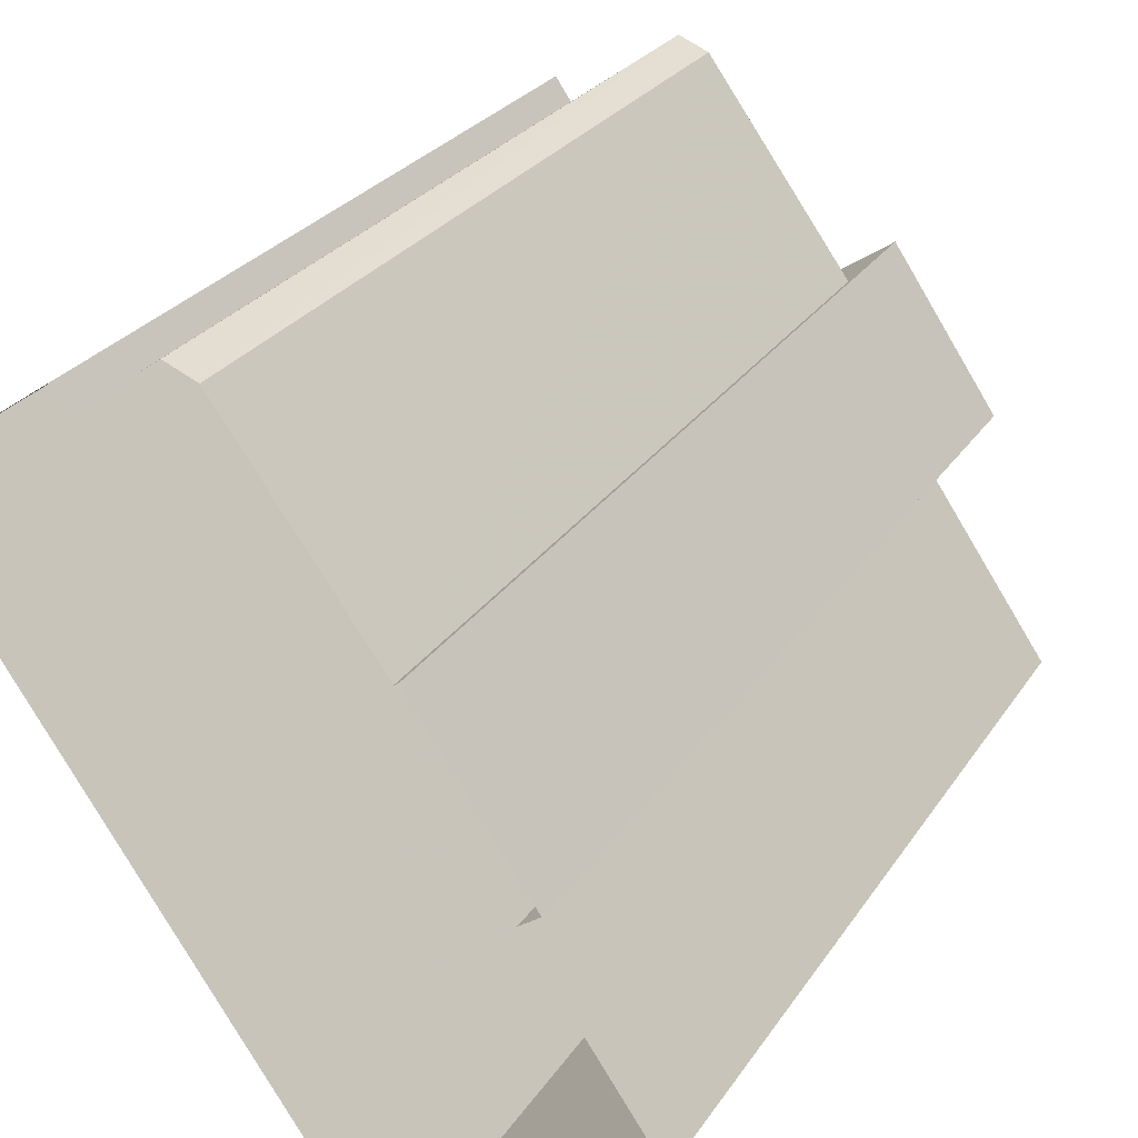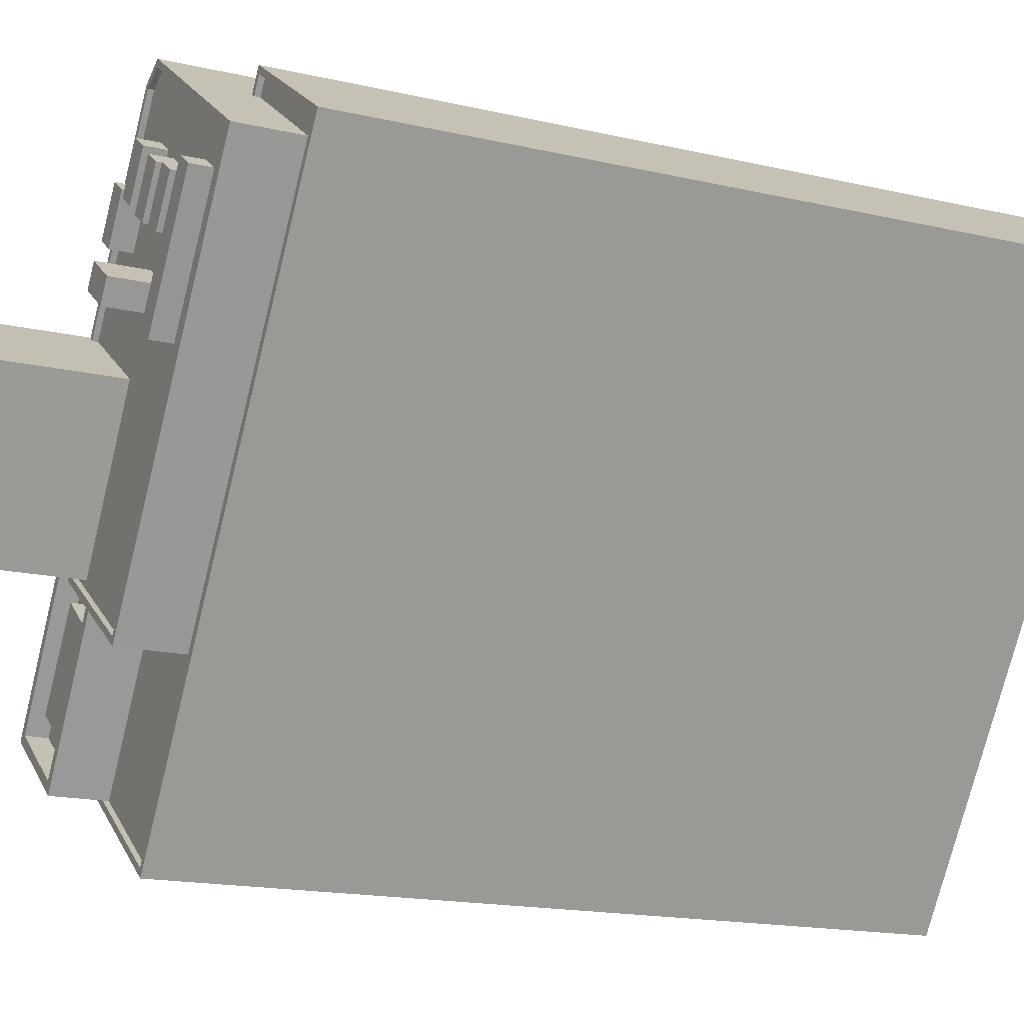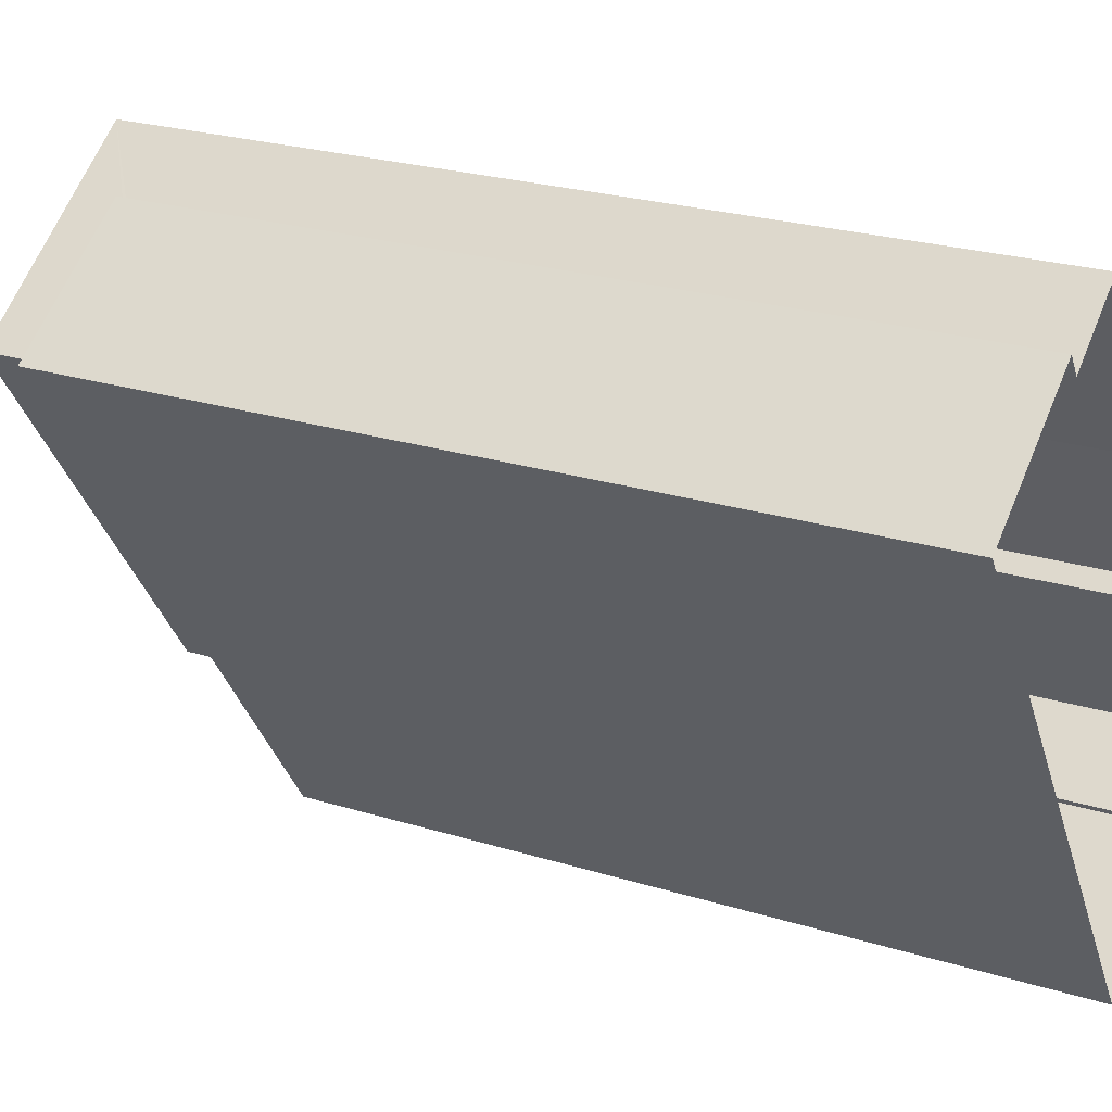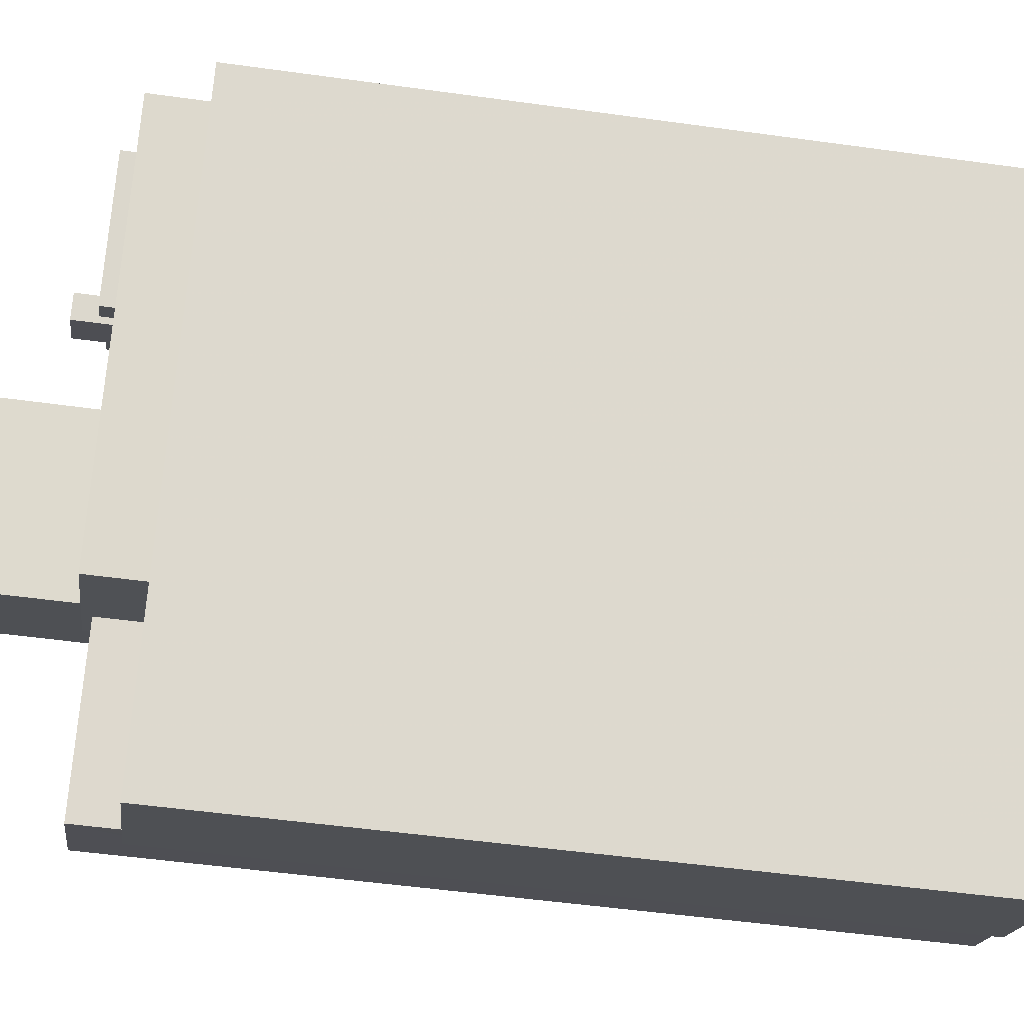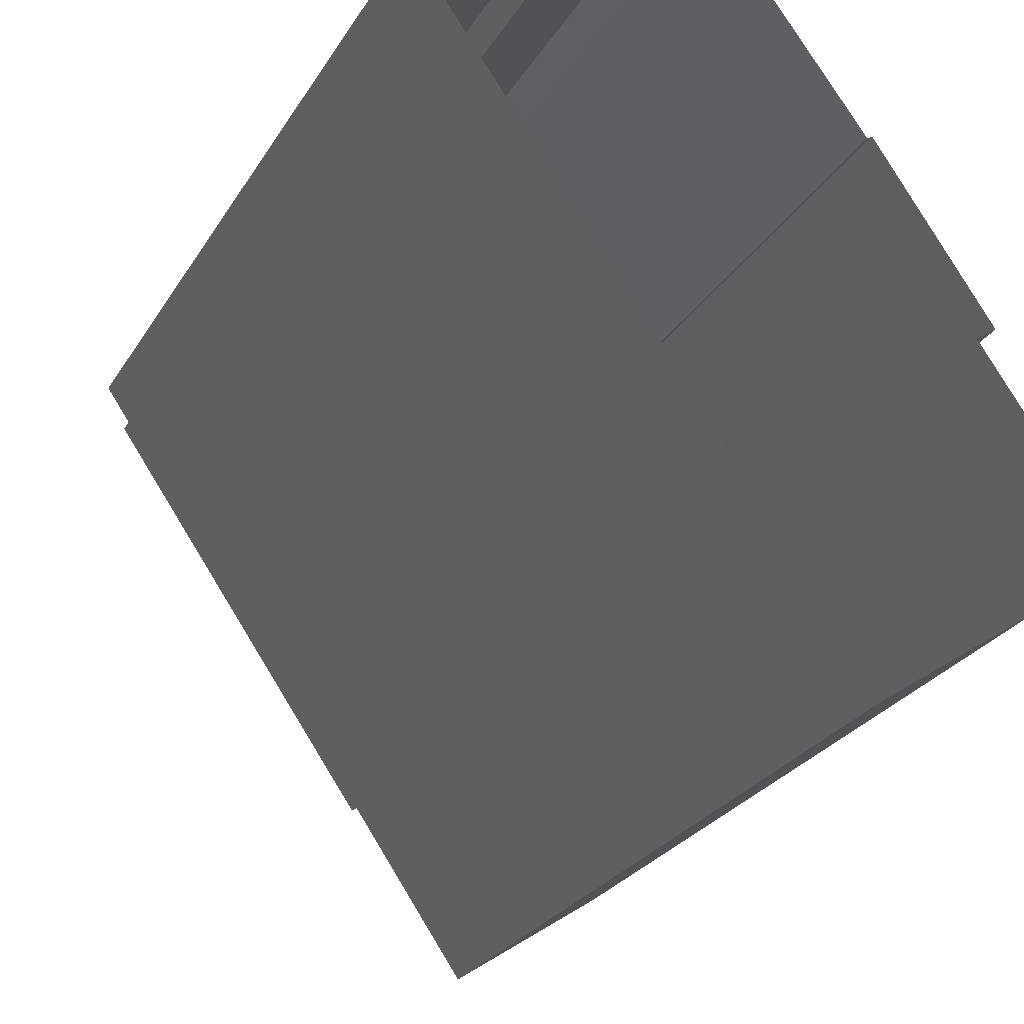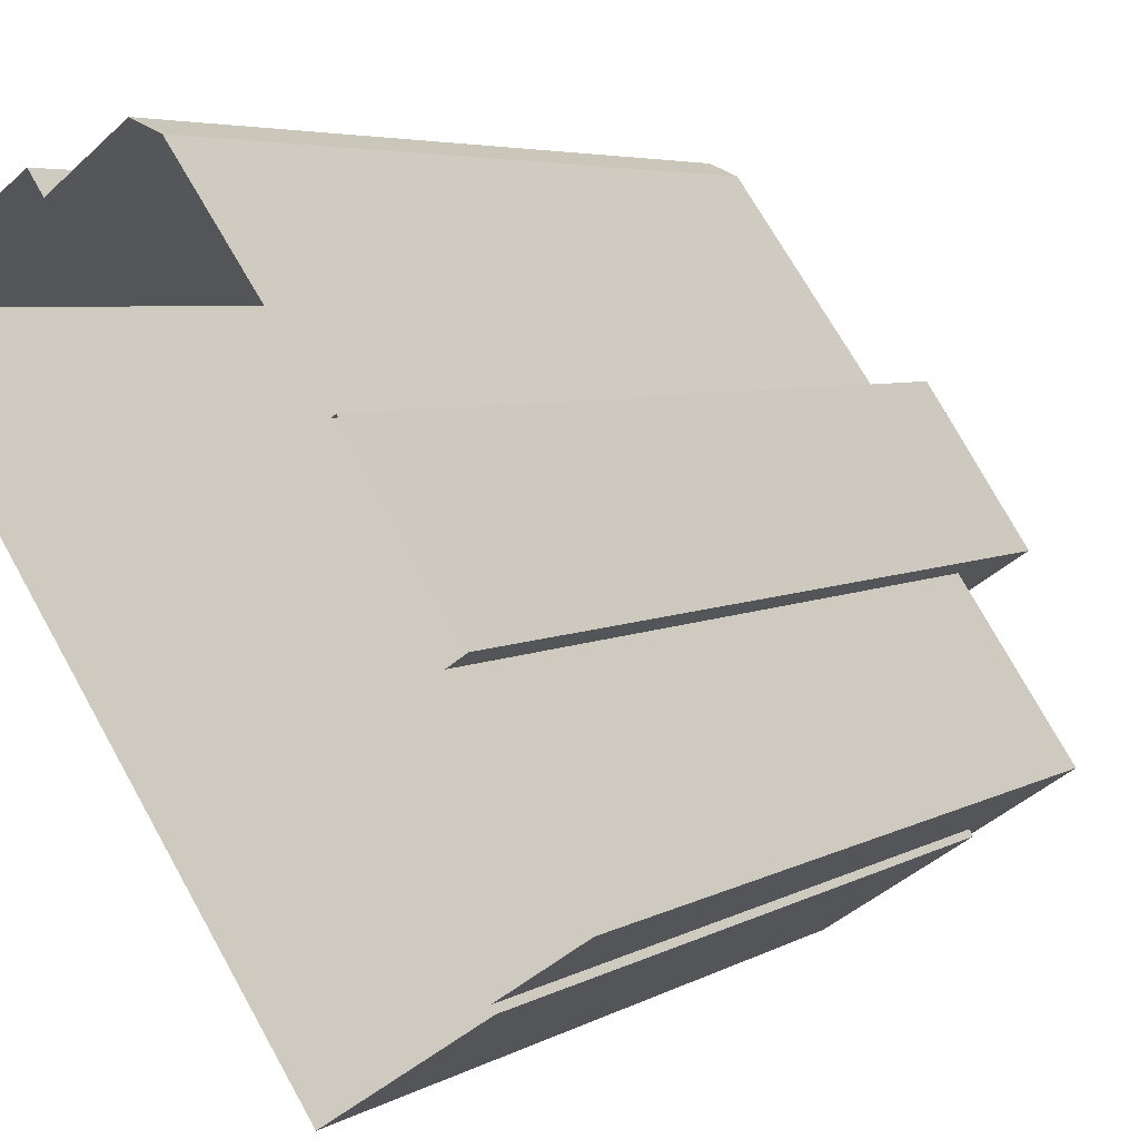
<metadata>
{"format":"obj","ext":"obj","renderer":"f3d","projection":"perspective","resolution":1024,"background":"white","views":[{"elev":25.3,"azim":-154.9,"up":"+Y"},{"elev":-16.7,"azim":64.7,"up":"+Y"},{"elev":23.8,"azim":117.5,"up":"+Y"},{"elev":-52.3,"azim":81.5,"up":"+Y"},{"elev":-25.4,"azim":156.1,"up":"+Y"},{"elev":4.9,"azim":-149.7,"up":"+Y"}]}
</metadata>
<code>
v -1.239e+04 -3.791e+04 70.5
v -1.239e+04 -3.791e+04 70.5
v -1.239e+04 -3.791e+04 70.5
v -1.239e+04 -3.791e+04 70.5
v -1.239e+04 -3.791e+04 68.51
v -1.239e+04 -3.791e+04 68.51
v -1.239e+04 -3.791e+04 68.51
v -1.239e+04 -3.791e+04 68.51
v -1.239e+04 -3.791e+04 68.51
v -1.239e+04 -3.791e+04 68.51
v -1.24e+04 -3.791e+04 68.51
v -1.239e+04 -3.792e+04 68.51
v -1.239e+04 -3.791e+04 68.51
v -1.239e+04 -3.791e+04 68.51
v -1.239e+04 -3.791e+04 70.51
v -1.239e+04 -3.791e+04 70.51
v -1.239e+04 -3.791e+04 70.51
v -1.24e+04 -3.791e+04 70.51
v -1.239e+04 -3.792e+04 70.51
v -1.24e+04 -3.791e+04 70.51
v -1.239e+04 -3.792e+04 70.51
v -1.239e+04 -3.791e+04 70.51
v -1.239e+04 -3.792e+04 65.41
v -1.239e+04 -3.792e+04 65.41
v -1.239e+04 -3.792e+04 65.41
v -1.239e+04 -3.79e+04 65.41
v -1.239e+04 -3.791e+04 65.41
v -1.239e+04 -3.791e+04 65.41
v -1.239e+04 -3.792e+04 65.41
v -1.239e+04 -3.791e+04 65.41
v -1.238e+04 -3.791e+04 65.41
v -1.238e+04 -3.791e+04 65.41
v -1.238e+04 -3.791e+04 65.41
v -1.239e+04 -3.791e+04 65.41
v -1.238e+04 -3.791e+04 65.41
v -1.238e+04 -3.791e+04 65.41
v -1.238e+04 -3.79e+04 65.41
v -1.238e+04 -3.791e+04 65.41
v -1.239e+04 -3.79e+04 65.41
v -1.239e+04 -3.79e+04 65.41
v -1.239e+04 -3.79e+04 65.41
v -1.238e+04 -3.79e+04 65.41
v -1.239e+04 -3.79e+04 65.41
v -1.239e+04 -3.79e+04 65.41
v -1.239e+04 -3.79e+04 65.41
v -1.238e+04 -3.791e+04 65.41
v -1.238e+04 -3.791e+04 65.41
v -1.238e+04 -3.79e+04 65.41
v -1.238e+04 -3.791e+04 65.41
v -1.238e+04 -3.79e+04 65.41
v -1.238e+04 -3.79e+04 65.41
v -1.238e+04 -3.791e+04 65.41
v -1.239e+04 -3.79e+04 65.41
v -1.239e+04 -3.79e+04 65.41
v -1.238e+04 -3.79e+04 65.41
v -1.238e+04 -3.79e+04 65.41
v -1.239e+04 -3.79e+04 65.41
v -1.239e+04 -3.79e+04 65.41
v -1.239e+04 -3.79e+04 65.41
v -1.239e+04 -3.791e+04 65.41
v -1.239e+04 -3.791e+04 65.41
v -1.239e+04 -3.791e+04 65.41
v -1.238e+04 -3.791e+04 65.41
v -1.238e+04 -3.791e+04 65.41
v -1.239e+04 -3.791e+04 65.41
v -1.239e+04 -3.792e+04 65.66
v -1.239e+04 -3.792e+04 65.66
v -1.239e+04 -3.792e+04 65.66
v -1.238e+04 -3.79e+04 65.66
v -1.238e+04 -3.79e+04 65.66
v -1.239e+04 -3.792e+04 65.66
v -1.239e+04 -3.791e+04 65.66
v -1.239e+04 -3.79e+04 65.66
v -1.239e+04 -3.79e+04 65.66
v -1.239e+04 -3.79e+04 65.66
v -1.239e+04 -3.791e+04 65.66
v -1.239e+04 -3.79e+04 65.66
v -1.239e+04 -3.792e+04 65.66
v -1.239e+04 -3.792e+04 65.66
v -1.239e+04 -3.79e+04 66.41
v -1.239e+04 -3.79e+04 66.41
v -1.238e+04 -3.79e+04 66.41
v -1.239e+04 -3.79e+04 66.41
v -1.239e+04 -3.791e+04 66.41
v -1.239e+04 -3.79e+04 66.41
v -1.239e+04 -3.79e+04 66.41
v -1.239e+04 -3.79e+04 66.41
v -1.239e+04 -3.791e+04 67.63
v -1.239e+04 -3.791e+04 67.63
v -1.239e+04 -3.791e+04 67.63
v -1.238e+04 -3.791e+04 67.63
v -1.238e+04 -3.79e+04 66.4
v -1.238e+04 -3.791e+04 66.4
v -1.238e+04 -3.79e+04 66.4
v -1.239e+04 -3.791e+04 66.4
v -1.238e+04 -3.791e+04 66.4
v -1.238e+04 -3.79e+04 66.4
v -1.238e+04 -3.79e+04 66.4
v -1.238e+04 -3.791e+04 66.4
v -1.238e+04 -3.79e+04 66.4
v -1.238e+04 -3.791e+04 66.4
v -1.238e+04 -3.791e+04 66.4
v -1.238e+04 -3.791e+04 66.4
v -1.238e+04 -3.79e+04 62.73
v -1.238e+04 -3.79e+04 62.73
v -1.238e+04 -3.79e+04 62.73
v -1.238e+04 -3.79e+04 62.73
v -1.239e+04 -3.792e+04 62.73
v -1.239e+04 -3.793e+04 62.73
v -1.24e+04 -3.792e+04 62.73
v -1.24e+04 -3.792e+04 62.73
v -1.24e+04 -3.792e+04 62.73
v -1.239e+04 -3.792e+04 62.73
v -1.24e+04 -3.792e+04 62.98
v -1.239e+04 -3.793e+04 62.98
v -1.24e+04 -3.792e+04 62.98
v -1.24e+04 -3.792e+04 62.98
v -1.238e+04 -3.79e+04 62.98
v -1.238e+04 -3.79e+04 62.98
v -1.238e+04 -3.79e+04 62.98
v -1.238e+04 -3.79e+04 62.98
v -1.239e+04 -3.793e+04 62.98
v -1.238e+04 -3.79e+04 62.98
v -1.24e+04 -3.792e+04 62.98
v -1.238e+04 -3.79e+04 62.98
v -1.24e+04 -3.792e+04 64.23
v -1.24e+04 -3.792e+04 64.23
v -1.239e+04 -3.792e+04 64.23
v -1.239e+04 -3.792e+04 64.23
v -1.24e+04 -3.792e+04 64.23
v -1.24e+04 -3.792e+04 64.23
v -1.24e+04 -3.792e+04 64.23
v -1.239e+04 -3.792e+04 64.23
v -1.24e+04 -3.791e+04 64.23
v -1.239e+04 -3.792e+04 64.23
v -1.24e+04 -3.792e+04 64.23
v -1.24e+04 -3.792e+04 64.23
v -1.24e+04 -3.791e+04 65.23
v -1.24e+04 -3.791e+04 65.23
v -1.24e+04 -3.792e+04 65.23
v -1.24e+04 -3.792e+04 65.23
v -1.239e+04 -3.792e+04 65.23
v -1.24e+04 -3.792e+04 65.23
v -1.239e+04 -3.792e+04 65.23
v -1.24e+04 -3.792e+04 65.23
v -1.24e+04 -3.792e+04 64.94
v -1.239e+04 -3.792e+04 64.94
v -1.24e+04 -3.792e+04 64.94
v -1.24e+04 -3.792e+04 64.94
v -1.239e+04 -3.791e+04 27.8
v -1.239e+04 -3.791e+04 27.8
v -1.24e+04 -3.791e+04 27.8
v -1.24e+04 -3.791e+04 27.8
v -1.239e+04 -3.79e+04 27.8
v -1.239e+04 -3.79e+04 27.8
v -1.238e+04 -3.79e+04 27.8
v -1.238e+04 -3.79e+04 27.8
v -1.238e+04 -3.79e+04 27.8
v -1.239e+04 -3.793e+04 27.8
v -1.24e+04 -3.792e+04 27.8
v -1.24e+04 -3.792e+04 27.8
v -1.24e+04 -3.792e+04 27.8
f 8 3 2
f 8 10 3
f 6 2 4
f 6 8 2
f 6 4 1
f 7 6 1
f 7 1 3
f 10 7 3
f 13 22 5
f 5 20 11
f 5 22 20
f 17 13 14
f 17 22 13
f 12 21 9
f 9 17 14
f 9 21 17
f 21 12 11
f 20 21 11
f 30 27 76
f 15 30 76
f 72 150 151
f 15 76 16
f 72 151 16
f 76 72 16
f 152 16 151
f 152 18 16
f 153 139 152
f 25 19 78
f 23 25 78
f 134 135 138
f 152 139 18
f 71 19 18
f 135 71 138
f 78 19 71
f 139 138 18
f 138 71 18
f 25 15 19
f 25 30 15
f 150 74 154
f 150 72 74
f 75 155 154
f 74 75 154
f 123 69 106
f 69 123 75
f 75 118 155
f 106 105 123
f 155 118 156
f 123 118 75
f 108 106 69
f 67 108 69
f 113 108 144
f 108 67 144
f 129 142 133
f 133 142 66
f 144 67 66
f 142 144 66
f 133 71 135
f 133 66 71
f 70 43 37
f 70 77 43
f 37 32 70
f 32 29 79
f 70 32 79
f 79 29 24
f 68 79 24
f 23 68 24
f 23 78 68
f 44 73 40
f 73 76 40
f 40 76 26
f 76 27 26
f 77 44 43
f 77 73 44
f 58 83 45
f 58 80 83
f 45 83 82
f 56 45 82
f 82 53 56
f 82 81 53
f 81 58 53
f 81 80 58
f 41 85 39
f 41 86 85
f 39 87 59
f 39 85 87
f 60 57 84
f 57 59 87
f 84 57 87
f 84 86 41
f 60 84 41
f 90 89 61
f 90 61 28
f 89 62 61
f 91 62 89
f 91 63 62
f 34 63 91
f 88 34 91
f 28 34 88
f 90 28 88
f 55 54 92
f 54 65 95
f 54 95 92
f 55 94 51
f 55 92 94
f 94 93 52
f 94 52 51
f 93 64 52
f 93 95 65
f 64 93 65
f 49 98 50
f 49 99 98
f 50 97 48
f 50 98 97
f 97 96 46
f 48 97 46
f 96 99 49
f 46 96 49
f 103 100 47
f 35 103 36
f 100 42 47
f 36 103 47
f 42 102 38
f 42 100 102
f 31 33 101
f 33 38 102
f 101 33 102
f 101 103 35
f 31 101 35
f 111 116 112
f 111 124 116
f 105 104 119
f 123 105 119
f 125 119 104
f 107 125 104
f 125 107 109
f 122 125 109
f 116 122 109
f 112 116 109
f 157 121 158
f 157 120 121
f 121 159 158
f 121 115 159
f 115 114 160
f 159 115 160
f 156 120 157
f 156 118 120
f 161 160 114
f 117 161 114
f 111 110 124
f 161 117 162
f 110 145 124
f 162 117 141
f 117 145 141
f 124 145 117
f 139 162 141
f 139 153 162
f 110 113 144
f 145 110 144
f 136 143 127
f 143 142 127
f 142 129 127
f 143 136 137
f 140 143 137
f 137 130 140
f 130 134 138
f 140 130 138
f 131 149 148
f 132 131 148
f 147 132 148
f 147 128 132
f 126 147 146
f 126 128 147
f 131 146 149
f 131 126 146
f 1 2 3
f 1 4 2
f 5 6 7
f 8 9 10
f 11 6 5
f 12 8 6
f 8 12 9
f 12 6 11
f 7 13 5
f 14 13 10
f 9 14 10
f 13 7 10
f 15 16 17
f 18 19 20
f 16 18 20
f 20 19 21
f 17 16 22
f 20 22 16
f 17 19 15
f 17 21 19
f 23 24 25
f 26 27 28
f 24 29 25
f 27 30 28
f 31 29 32
f 25 29 30
f 31 32 33
f 28 30 34
f 34 35 36
f 35 30 31
f 30 29 31
f 34 30 35
f 32 37 38
f 33 32 38
f 39 40 41
f 42 37 43
f 40 39 44
f 43 44 45
f 46 47 48
f 38 37 42
f 47 42 48
f 49 50 51
f 52 49 51
f 48 42 50
f 53 54 55
f 51 50 55
f 56 53 55
f 57 58 59
f 45 59 58
f 43 45 56
f 59 45 39
f 50 42 43
f 44 39 45
f 50 43 55
f 43 56 55
f 28 60 26
f 40 26 41
f 61 60 28
f 26 60 41
f 62 60 61
f 57 60 58
f 34 36 63
f 63 36 47
f 64 62 63
f 63 47 46
f 58 60 53
f 52 64 49
f 49 63 46
f 53 65 54
f 65 62 64
f 62 53 60
f 64 63 49
f 65 53 62
f 66 67 68
f 67 69 70
f 66 68 71
f 72 73 74
f 70 69 75
f 72 76 73
f 74 77 75
f 71 68 78
f 79 67 70
f 67 79 68
f 77 70 75
f 73 77 74
f 80 81 82
f 83 80 82
f 84 85 86
f 84 87 85
f 88 89 90
f 88 91 89
f 92 93 94
f 92 95 93
f 96 97 98
f 99 96 98
f 100 101 102
f 100 103 101
f 104 105 106
f 107 104 106
f 107 108 109
f 110 111 112
f 109 110 112
f 108 113 110
f 107 106 108
f 109 108 110
f 114 115 116
f 117 114 116
f 118 119 120
f 121 122 115
f 123 119 118
f 121 120 119
f 124 117 116
f 122 121 125
f 116 115 122
f 119 125 121
f 126 127 128
f 127 129 128
f 130 131 132
f 132 128 133
f 130 132 134
f 134 133 135
f 128 129 133
f 132 133 134
f 126 136 127
f 137 136 131
f 130 137 131
f 136 126 131
f 138 139 140
f 139 141 140
f 142 143 144
f 144 143 145
f 140 141 145
f 143 140 145
f 146 147 148
f 149 146 148

</code>
